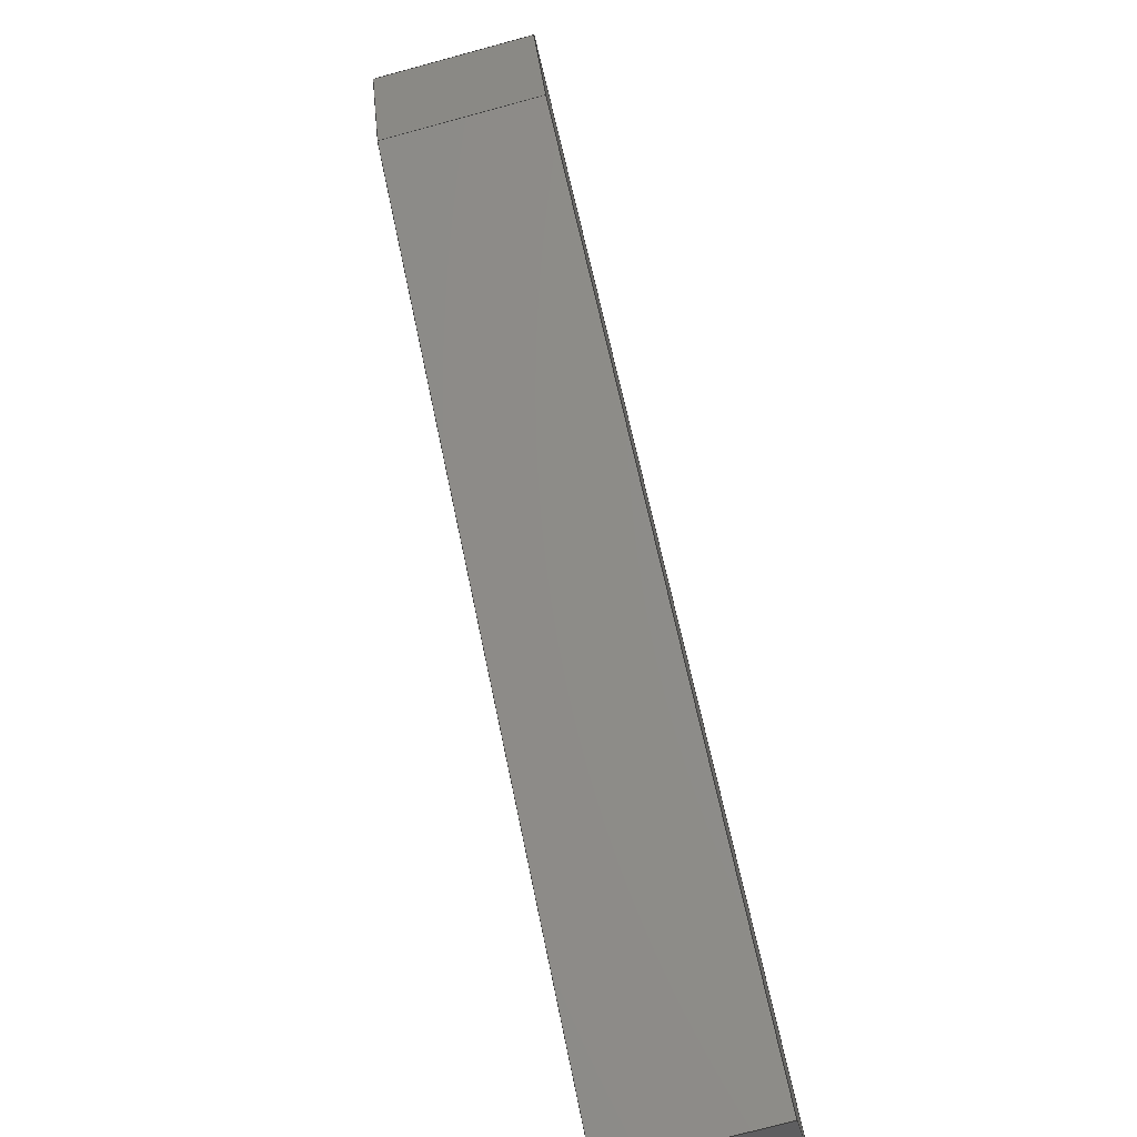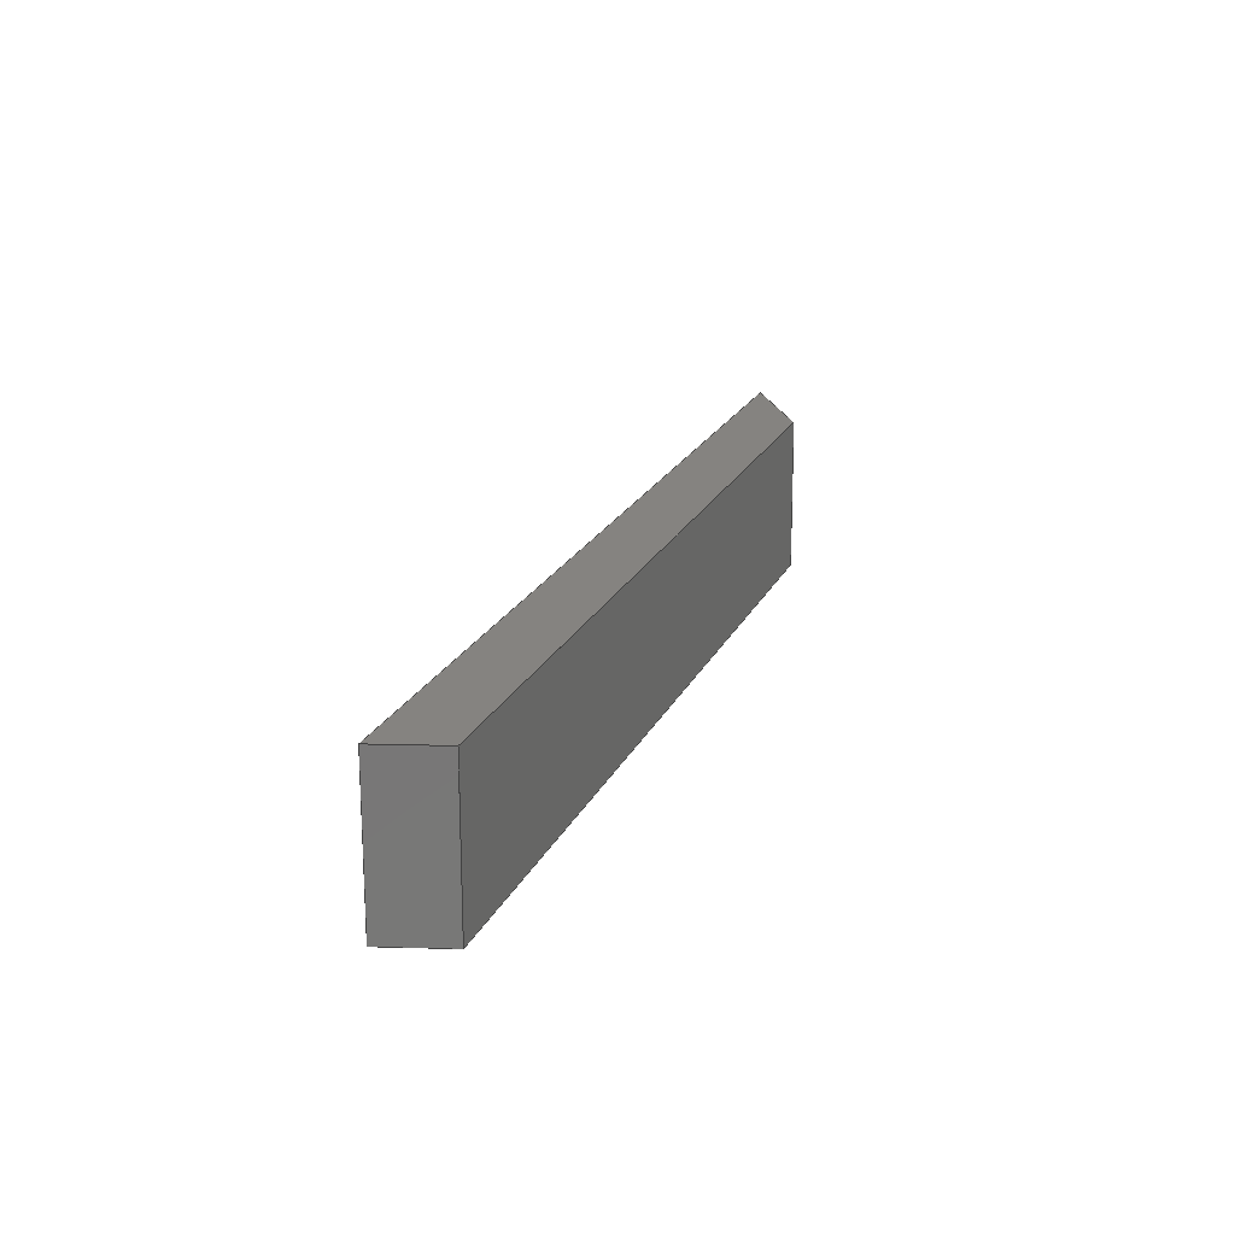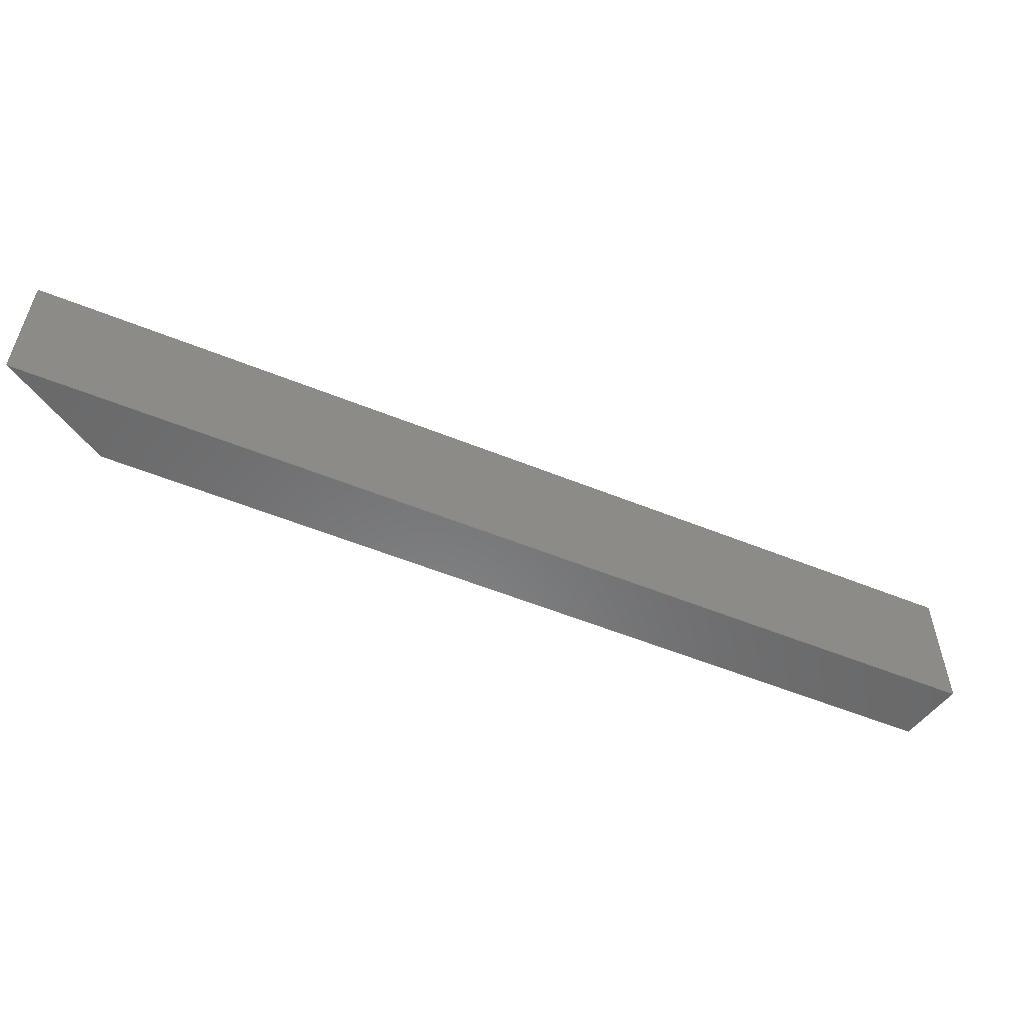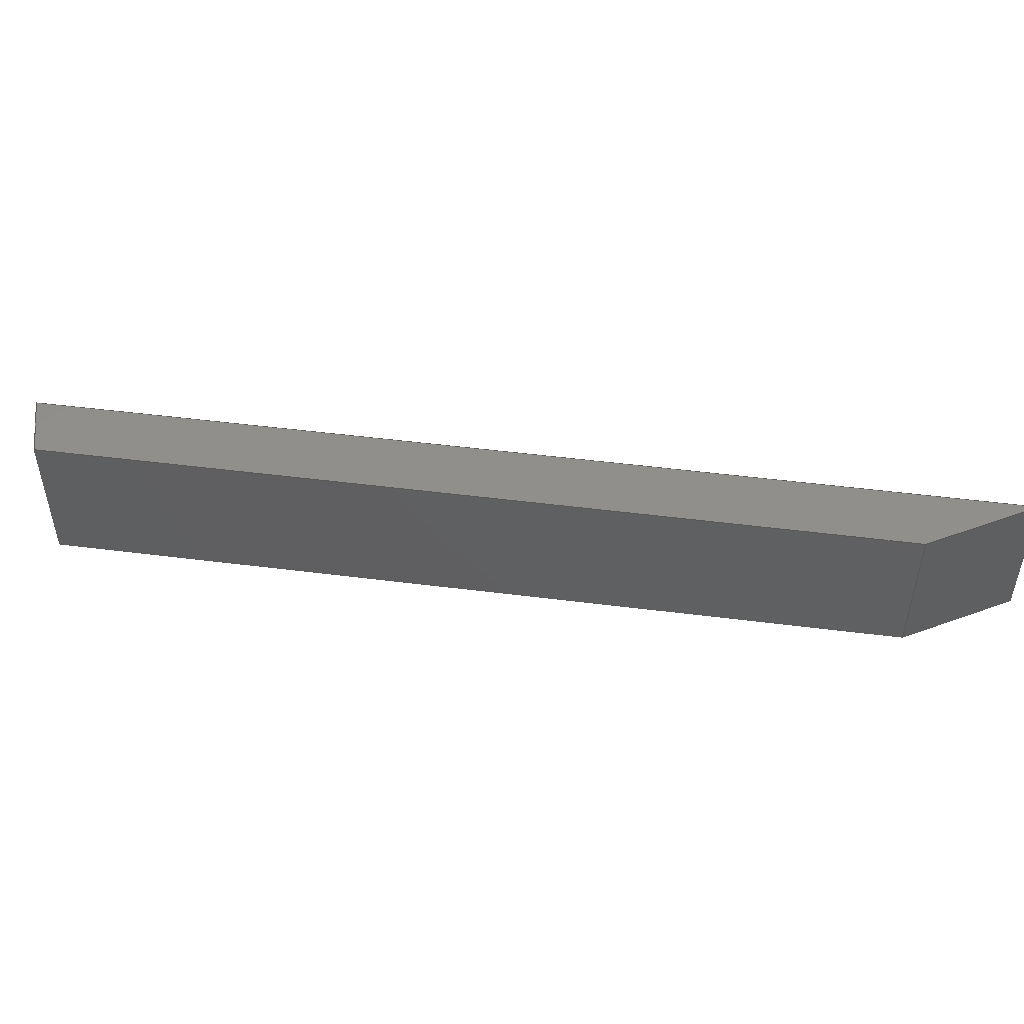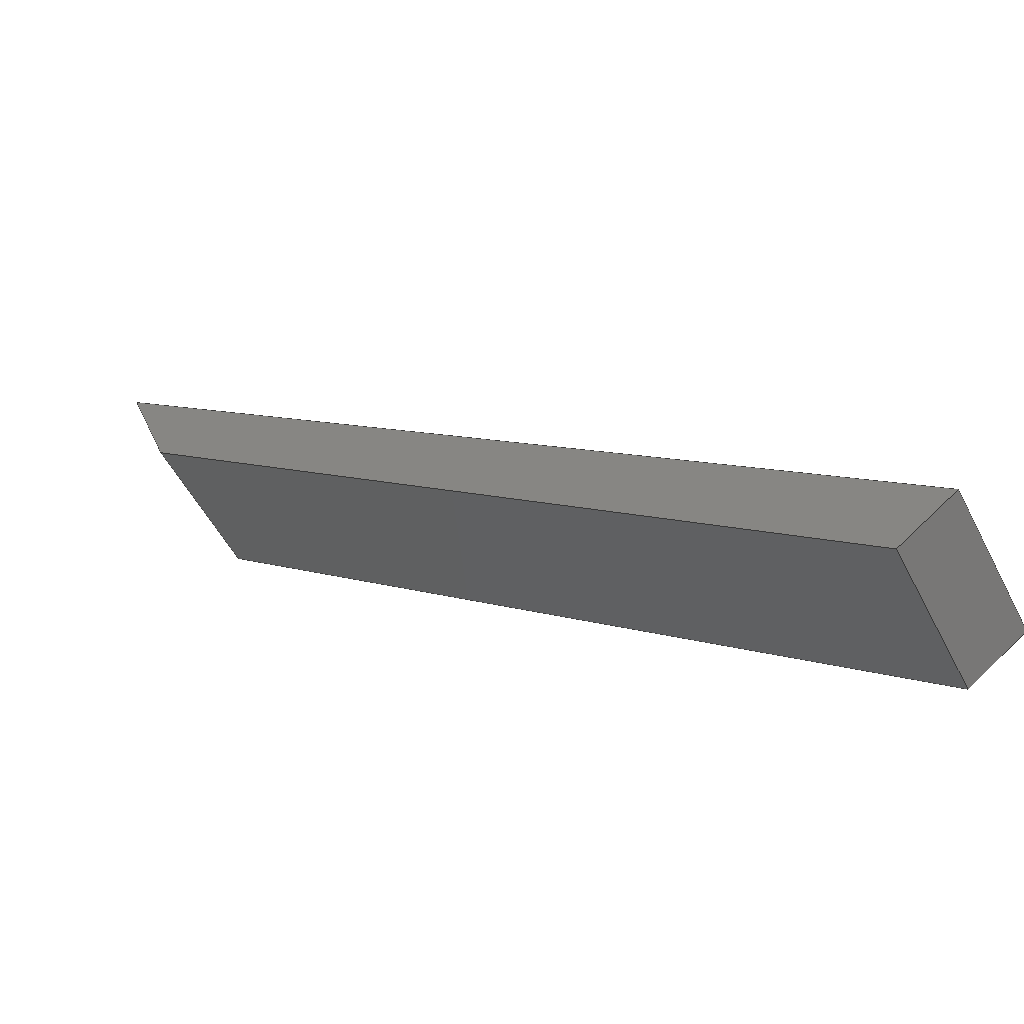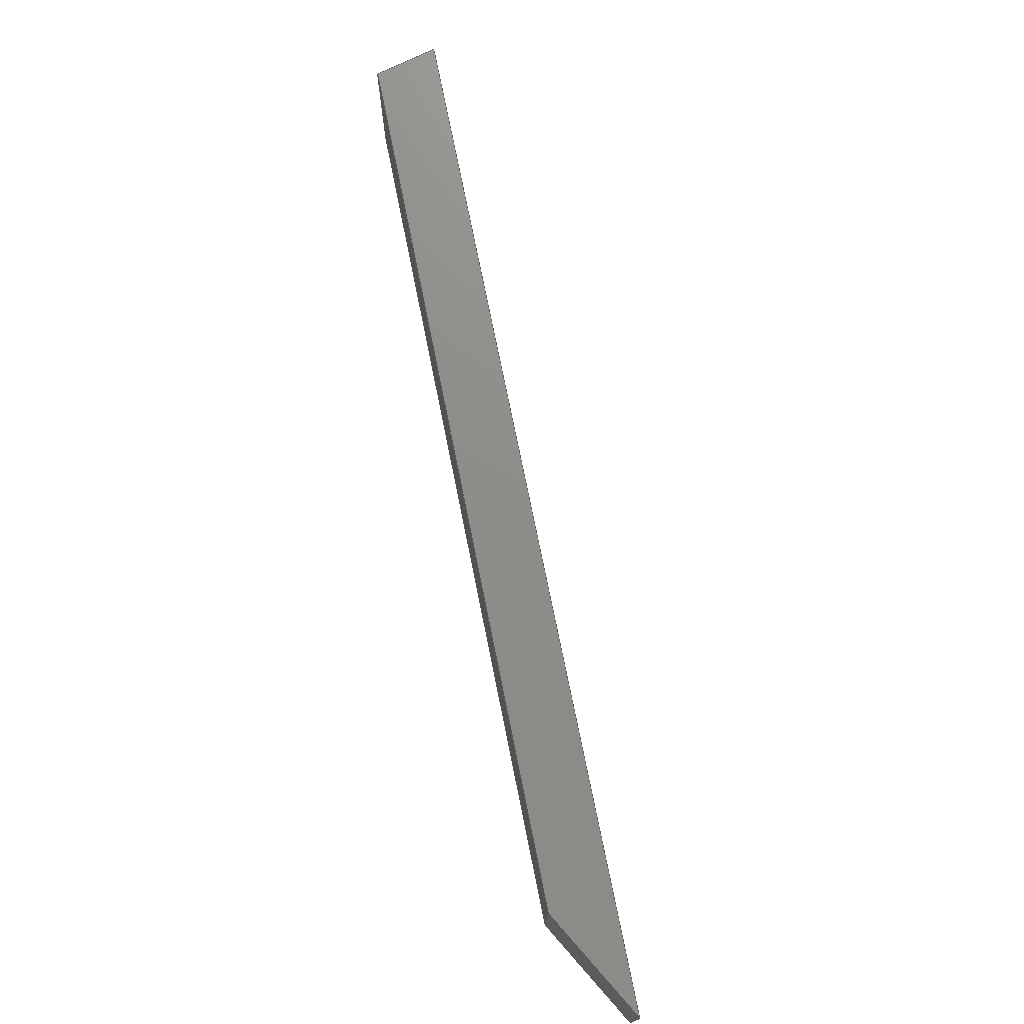
<metadata>
{"format":"iges","ext":"iges","renderer":"f3d","projection":"perspective","resolution":1024,"background":"white","views":[{"elev":-75.6,"azim":-75.0,"up":"+Z"},{"elev":19.2,"azim":147.1,"up":"+Y"},{"elev":-55.8,"azim":15.8,"up":"+Y"},{"elev":49.4,"azim":-133.2,"up":"+Y"},{"elev":-53.2,"azim":26.7,"up":"+Z"},{"elev":74.1,"azim":-62.6,"up":"+Y"}]}
</metadata>
<code>

,,31HOpen CASCADE IGES processor 7.3,13HFilename.iges,
16HOpen CASCADE 7.3,31HOpen CASCADE IGES processor 7.3,32,308,15,308,15,
,1,2,2HMM,1,0.01,15H2.02e+07,1.333e-07,1324,
10Hhaisenzhao,,11,0,15H2.02e+07,;
     402       1       0       0       0       0       0       000000000
     402       0       0       1       1                               0
     144       2       0       0       0       0       0       000020000
     144       0       0       1       0                               0
     108       3       0       0       0       0       0       000010000
     108       0       0       2       0                               0
     142       5       0       0       0       0       0       000010500
     142       0       0       1       0                               0
     102       6       0       0       0       0       0       000010000
     102       0       0       1       0                               0
     110       7       0       0       0       0       0       000010000
     110       0       0       2       0                               0
     110       9       0       0       0       0       0       000010000
     110       0       0       2       0                               0
     110      11       0       0       0       0       0       000010000
     110       0       0       2       0                               0
     110      13       0       0       0       0       0       000010000
     110       0       0       2       0                               0
     144      15       0       0       0       0       0       000020000
     144       0       0       1       0                               0
     108      16       0       0       0       0       0       000010000
     108       0       0       2       0                               0
     142      18       0       0       0       0       0       000010500
     142       0       0       1       0                               0
     102      19       0       0       0       0       0       000010000
     102       0       0       1       0                               0
     110      20       0       0       0       0       0       000010000
     110       0       0       2       0                               0
     110      22       0       0       0       0       0       000010000
     110       0       0       2       0                               0
     110      24       0       0       0       0       0       000010000
     110       0       0       2       0                               0
     110      26       0       0       0       0       0       000010000
     110       0       0       2       0                               0
     144      28       0       0       0       0       0       000020000
     144       0       0       1       0                               0
     108      29       0       0       0       0       0       000010000
     108       0       0       2       0                               0
     142      31       0       0       0       0       0       000010500
     142       0       0       1       0                               0
     102      32       0       0       0       0       0       000010000
     102       0       0       1       0                               0
     110      33       0       0       0       0       0       000010000
     110       0       0       2       0                               0
     110      35       0       0       0       0       0       000010000
     110       0       0       2       0                               0
     110      37       0       0       0       0       0       000010000
     110       0       0       2       0                               0
     110      39       0       0       0       0       0       000010000
     110       0       0       2       0                               0
     144      41       0       0       0       0       0       000020000
     144       0       0       1       0                               0
     108      42       0       0       0       0       0       000010000
     108       0       0       3       0                               0
     142      45       0       0       0       0       0       000010500
     142       0       0       1       0                               0
     102      46       0       0       0       0       0       000010000
     102       0       0       1       0                               0
     110      47       0       0       0       0       0       000010000
     110       0       0       2       0                               0
     110      49       0       0       0       0       0       000010000
     110       0       0       2       0                               0
     110      51       0       0       0       0       0       000010000
     110       0       0       2       0                               0
     110      53       0       0       0       0       0       000010000
     110       0       0       2       0                               0
     144      55       0       0       0       0       0       000020000
     144       0       0       1       0                               0
     108      56       0       0       0       0       0       000010000
     108       0       0       2       0                               0
     142      58       0       0       0       0       0       000010500
     142       0       0       1       0                               0
     102      59       0       0       0       0       0       000010000
     102       0       0       1       0                               0
     110      60       0       0       0       0       0       000010000
     110       0       0       2       0                               0
     110      62       0       0       0       0       0       000010000
     110       0       0       2       0                               0
     110      64       0       0       0       0       0       000010000
     110       0       0       2       0                               0
     110      66       0       0       0       0       0       000010000
     110       0       0       2       0                               0
     144      68       0       0       0       0       0       000020000
     144       0       0       1       0                               0
     108      69       0       0       0       0       0       000010000
     108       0       0       2       0                               0
     142      71       0       0       0       0       0       000010500
     142       0       0       1       0                               0
     102      72       0       0       0       0       0       000010000
     102       0       0       1       0                               0
     110      73       0       0       0       0       0       000010000
     110       0       0       2       0                               0
     110      75       0       0       0       0       0       000010000
     110       0       0       2       0                               0
     110      77       0       0       0       0       0       000010000
     110       0       0       2       0                               0
     110      79       0       0       0       0       0       000010000
     110       0       0       2       0                               0
402,6,3,19,35,51,67,83;                                          0000001
144,5,1,0,7;                                                     0000003
108,0.6267,-0.00262,0.7793,718.5,0,     0000005
-499.8,-23.23,1324,0;                 0000005
142,0,5,0,9,2;                                                   0000007
102,4,11,13,15,17;                                               0000009
110,-24.73,-23.06,941.9,-499.8,    0000011
-23.23,1324;                                   0000011
110,-499.8,-23.23,1324,-499.9, 0000013
-112.1,1324;                                  0000013
110,-499.9,-112.1,1324,-24.85, 0000015
-112,941.7;                                    0000015
110,-24.85,-112,941.7,-24.73,    0000017
-23.06,941.9;                                     0000017
144,21,1,0,23;                                                   0000019
108,0.001428,1,0.002214,-21.01,0, 0000021
-523.6,-23.13,1294,0;                 0000021
142,0,21,0,25,2;                                                 0000023
102,4,27,29,31,33;                                               0000025
110,-499.8,-23.23,1324,-24.73,  0000027
-23.06,941.9;                                     0000027
110,-24.73,-23.06,941.9,-56.56,     0000029
-22.96,918.6;                                     0000029
110,-56.56,-22.96,918.6,-472.2,    0000031
-23.11,1253;                                   0000031
110,-472.2,-23.11,1253,-499.8, 0000033
-23.23,1324;                                   0000033
144,37,1,0,39;                                                   0000035
108,0.5905,0.0009436,-0.807,-774.7,0,     0000037
-24.86,-113,941.7,0;                   0000037
142,0,37,0,41,2;                                                 0000039
102,4,43,45,47,49;                                               0000041
110,-24.73,-23.06,941.9,-24.85,     0000043
-112,941.7;                                    0000043
110,-24.85,-112,941.7,-56.69,    0000045
-111.9,918.4;                                    0000045
110,-56.69,-111.9,918.4,-56.56,    0000047
-22.96,918.6;                                     0000047
110,-56.56,-22.96,918.6,-24.73,     0000049
-23.06,941.9;                                     0000049
144,53,1,0,55;                                                   0000051
108,-0.001428,-1,-0.002214,              0000053
109.9,0,-523.8,-112,1294,   0000053
0;                                                              0000053
142,0,53,0,57,2;                                                 0000055
102,4,59,61,63,65;                                               0000057
110,-56.69,-111.9,918.4,-24.85,    0000059
-112,941.7;                                    0000059
110,-24.85,-112,941.7,-499.9,   0000061
-112.1,1324;                                  0000061
110,-499.9,-112.1,1324,-472.3, 0000063
-112,1253;                                  0000063
110,-472.3,-112,1253,-56.69,  0000065
-111.9,918.4;                                    0000065
144,69,1,0,71;                                                   0000067
108,-0.9324,0.002132,-0.3615,-12.68,0,   0000069
-499.9,-113.1,1324,0;                0000069
142,0,69,0,73,2;                                                 0000071
102,4,75,77,79,81;                                               0000073
110,-472.3,-112,1253,-499.9, 0000075
-112.1,1324;                                  0000075
110,-499.9,-112.1,1324,               0000077
-499.8,-23.23,1324;                    0000077
110,-499.8,-23.23,1324,-472.2, 0000079
-23.11,1253;                                   0000079
110,-472.2,-23.11,1253,-472.3,  0000081
-112,1253;                                  0000081
144,85,1,0,87;                                                   0000083
108,-0.6267,0.00262,-0.7793,-680.4,0,   0000085
-523.6,-23.13,1294,0;                 0000085
142,0,85,0,89,2;                                                 0000087
102,4,91,93,95,97;                                               0000089
110,-472.3,-112,1253,-472.2, 0000091
-23.11,1253;                                   0000091
110,-472.2,-23.11,1253,-56.56,  0000093
-22.96,918.6;                                     0000093
110,-56.56,-22.96,918.6,-56.69,     0000095
-111.9,918.4;                                    0000095
110,-56.69,-111.9,918.4,-472.3,    0000097
-112,1253;                                  0000097
S      1G      4D     98P     80
</code>
